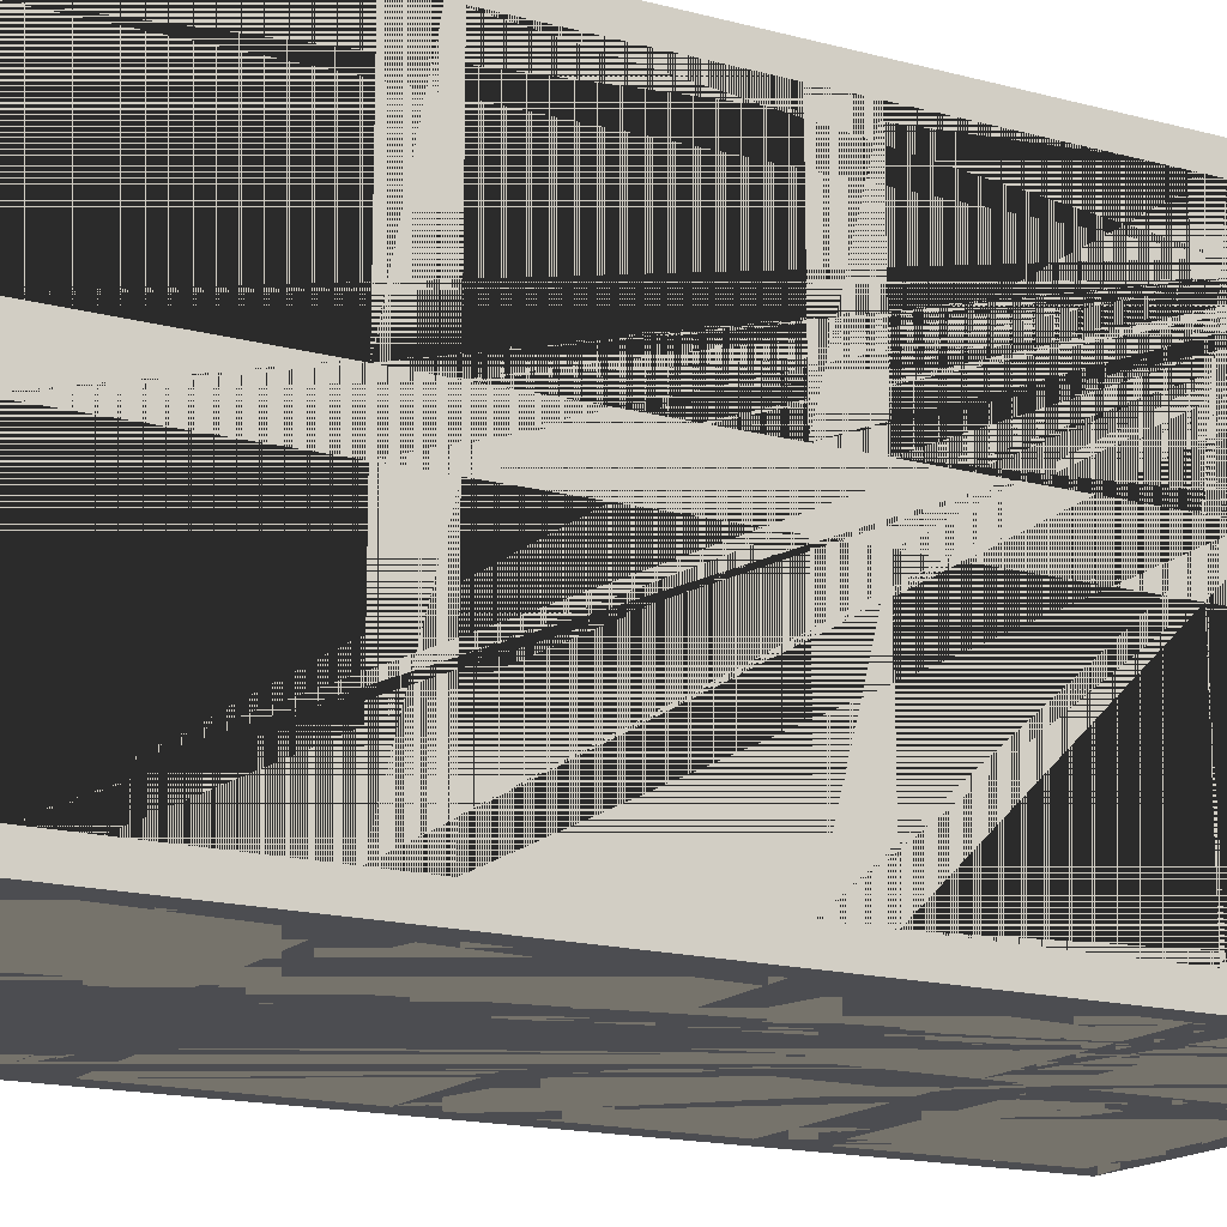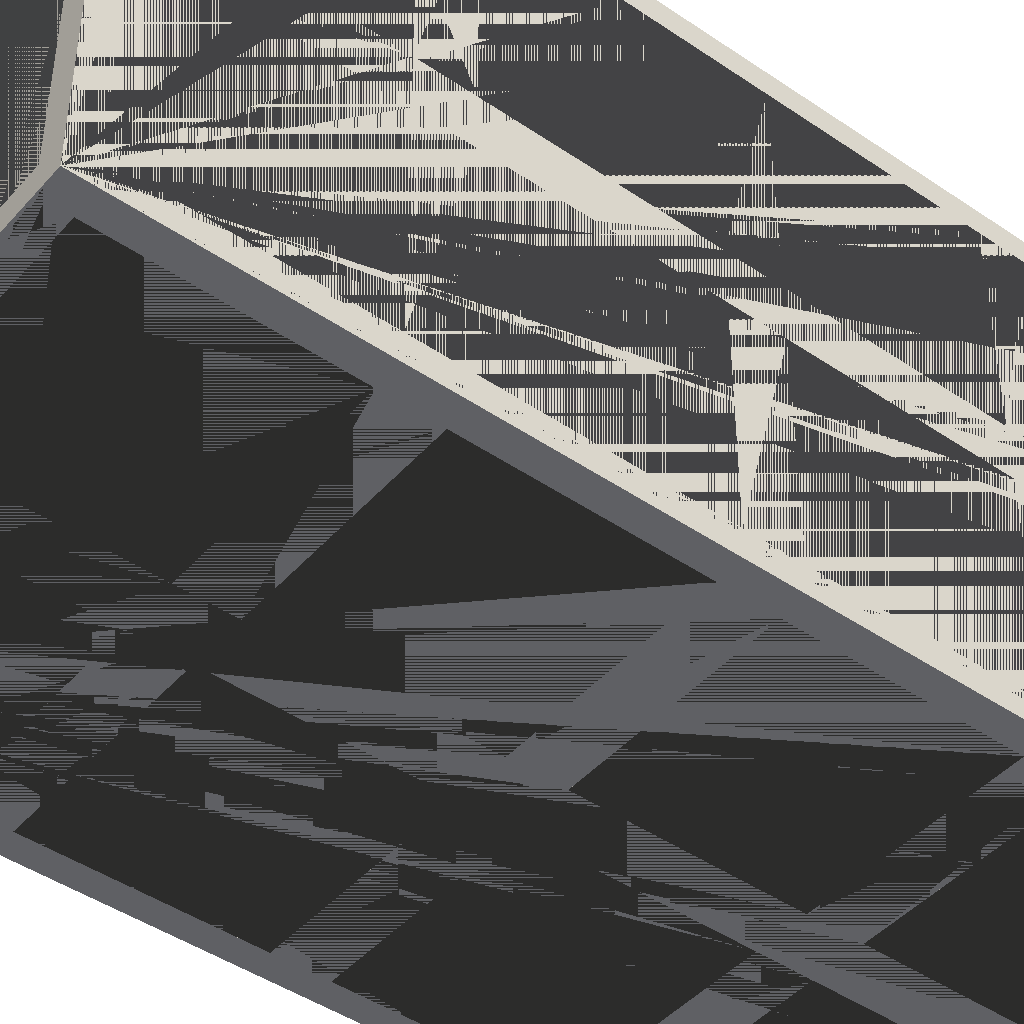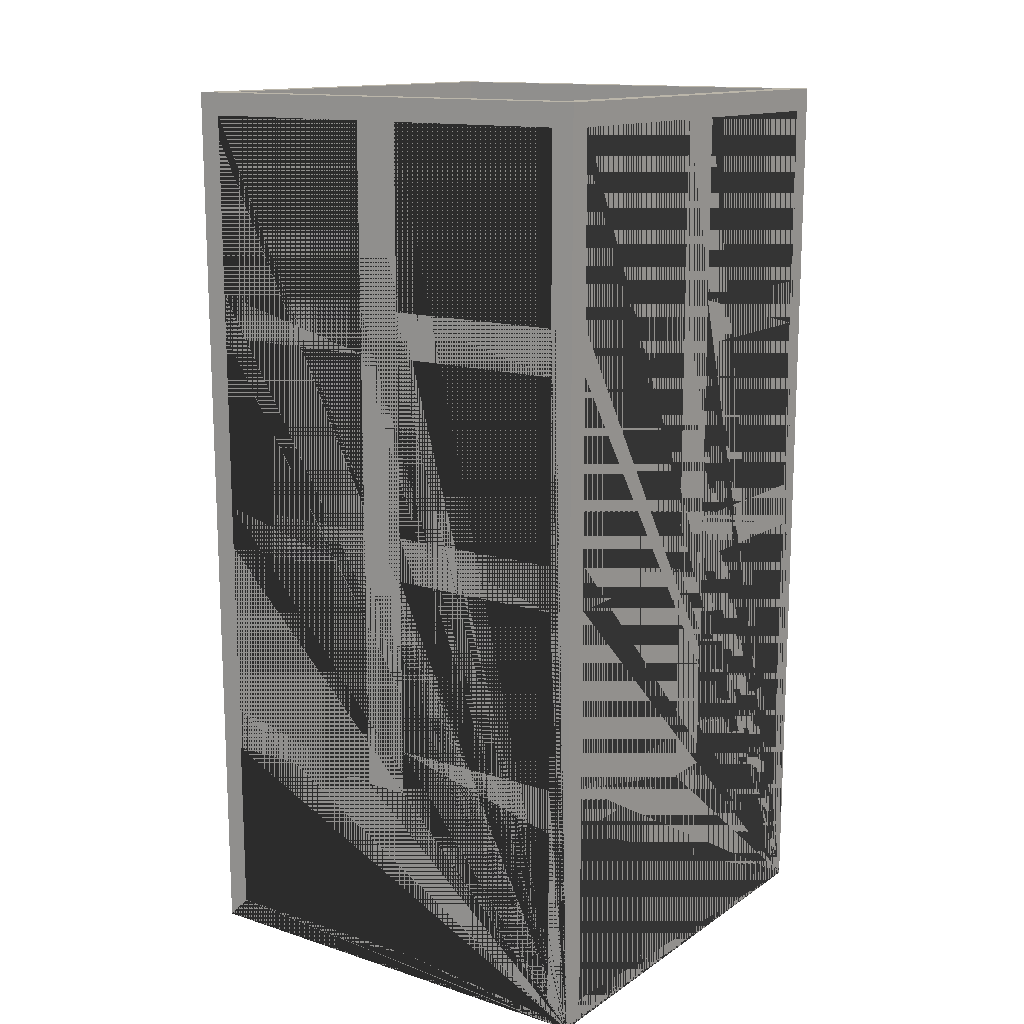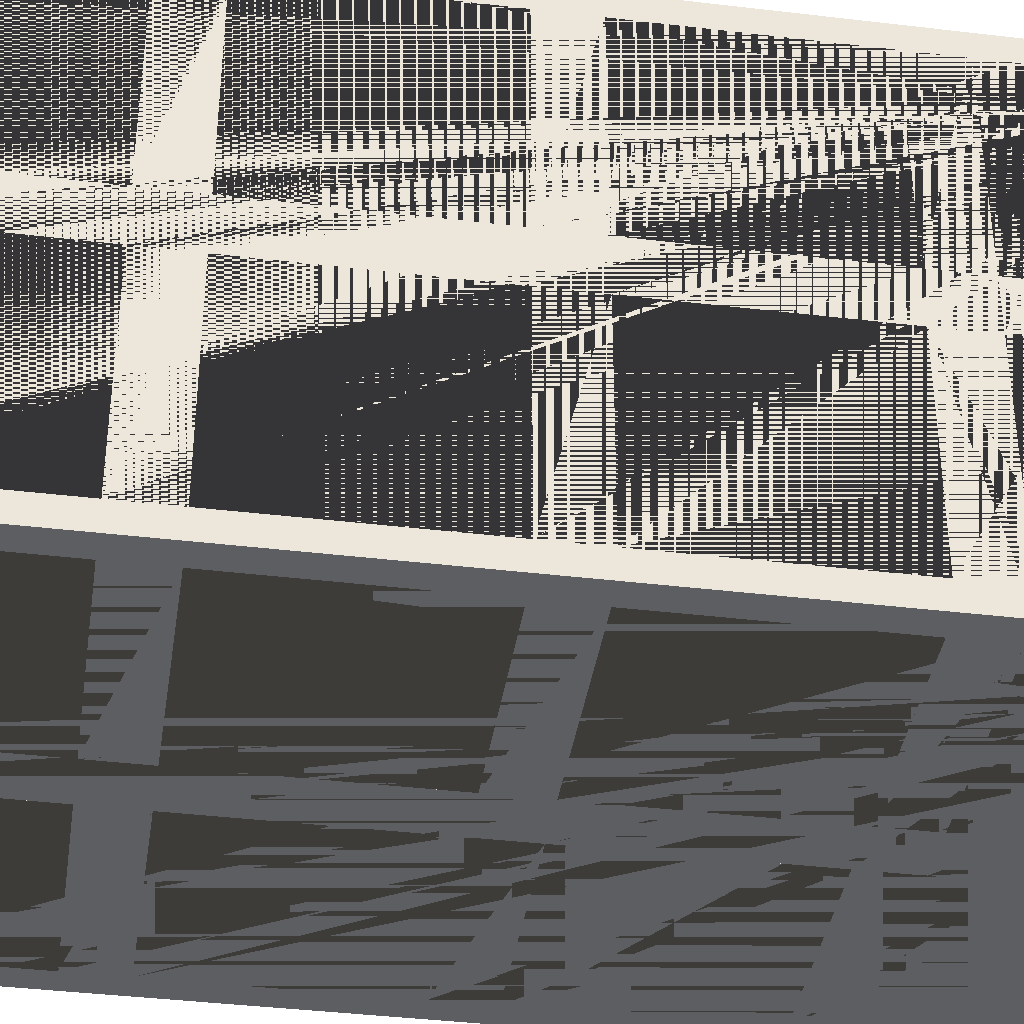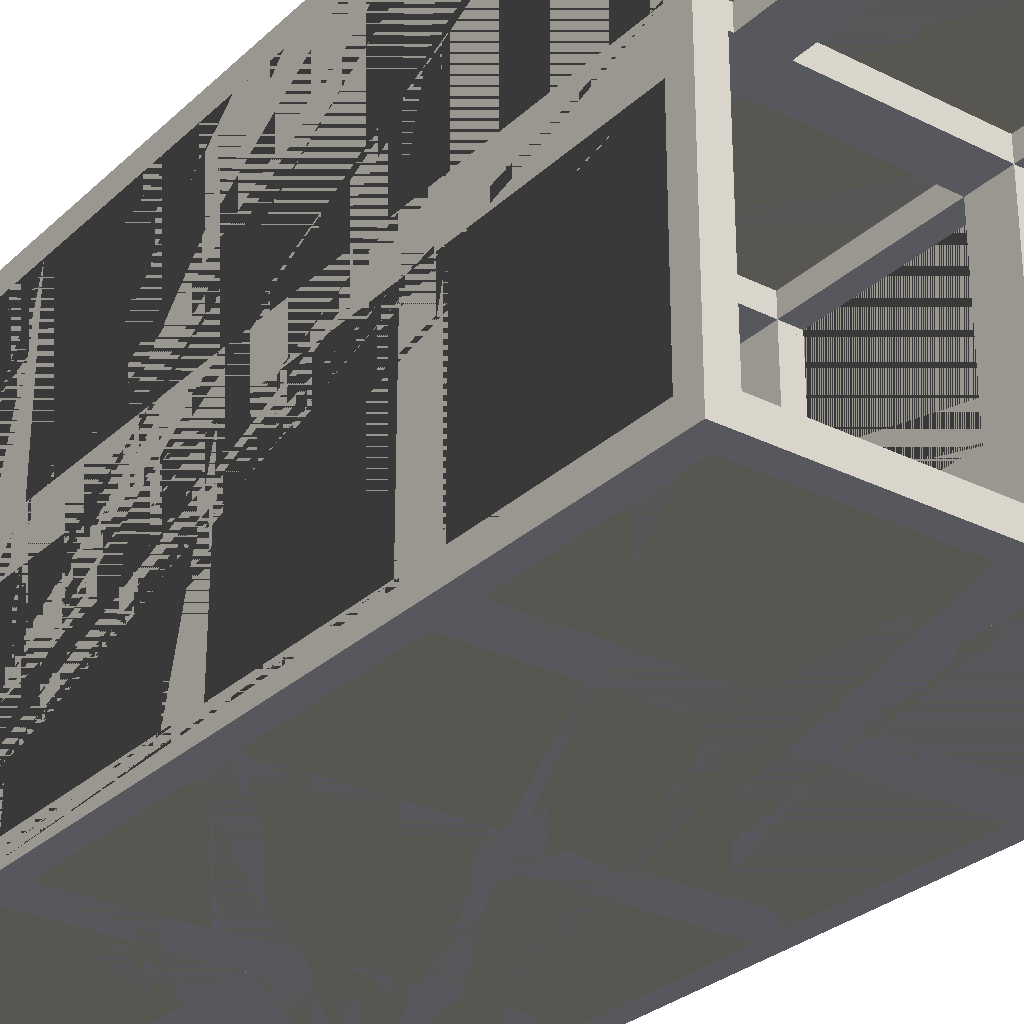
<metadata>
{"format":"obj","ext":"obj","renderer":"f3d","projection":"perspective","resolution":1024,"background":"white","views":[{"elev":-16.1,"azim":-119.2,"up":"+Z"},{"elev":-45.0,"azim":51.6,"up":"+Z"},{"elev":14.1,"azim":35.2,"up":"+Y"},{"elev":-39.2,"azim":-98.5,"up":"+Z"},{"elev":-28.9,"azim":143.4,"up":"+Z"}]}
</metadata>
<code>
o Cube.001
v 1 2 -1
v 1 -2 -1
v 1 2 1
v 1 -2 1
v -1 2 -1
v -1 -2 -1
v -1 2 1
v -1 -2 1
v -0.9 2 0.9
v 0.9 2 -0.9
v -0.9 2 -0.9
v 0.9 2 0.9
v 0.9 -2 0.9
v -0.9 -2 -0.9
v 0.9 -2 -0.9
v -0.9 -2 0.9
v 0.1 -0.1 1
v 0.9 -0.1 1
v 0.9 -1.1 1
v 0.9 -0.9 1
v -0.9 -1.9 1
v -0.9 -1.1 1
v -0.9 -0.9 1
v -0.1 -0.9 1
v -0.1 -0.1 1
v -0.9 -0.1 1
v -0.1 -1.9 1
v 0.1 -1.9 1
v -0.1 -1.1 1
v 0.1 -1.1 1
v 0.9 -1.9 1
v 0.1 -0.9 1
v -0.9 -1.1 -1
v -0.9 -0.9 -1
v -0.1 -0.1 -1
v -0.9 -0.1 -1
v -0.9 -1.9 -1
v 0.1 -1.9 -1
v -0.1 -1.9 -1
v -0.1 -1.1 -1
v -0.1 -0.9 -1
v 0.1 -0.9 -1
v 0.1 -1.1 -1
v 0.1 -0.1 -1
v 0.9 -0.1 -1
v 0.9 -1.9 -1
v 0.9 -1.1 -1
v 0.9 -0.9 -1
v 0.1 -0.1 0.9
v 0.9 -1.9 0.9
v 0.9 -1.1 0.9
v 0.9 -0.9 0.9
v 0.9 -0.1 0.9
v -0.1 -0.9 0.9
v -0.1 -0.1 0.9
v -0.9 -1.9 0.9
v -0.9 -0.9 0.9
v -0.9 -1.1 0.9
v -0.9 -0.1 0.9
v -0.1 -1.9 0.9
v 0.1 -1.9 0.9
v -0.1 -1.1 0.9
v 0.1 -1.1 0.9
v 0.1 -0.9 0.9
v 0.1 -0.1 -0.9
v 0.9 -1.9 -0.9
v 0.9 -1.32 -0.9
v 0.9 -1.1 -0.9
v 0.9 -0.9 -0.9
v 0.9 -0.1 -0.9
v -0.1 -0.9 -0.9
v -0.1 -0.1 -0.9
v -0.9 -1.9 -0.9
v -0.9 -1.68 -0.9
v -0.9 -1.1 -0.9
v -0.9 -0.9 -0.9
v -0.9 -0.1 -0.9
v 0.1 -1.9 -0.9
v -0.1 -1.9 -0.9
v 0.1 -1.1 -0.9
v -0.1 -1.1 -0.9
v 0.1 -0.9 -0.9
v -0.9 -1.9 -0.855
v 0.9 -1.1 -0.495
v 0.9 -0.9 -0.405
v 0.9 -0.1 -0.045
v -0.9 -0.9 -0.405
v -0.9 -0.1 -0.045
v -1 -1.1 0.9
v -1 -0.9 0.9
v -1 -0.1 0.1
v -1 -0.1 0.9
v -1 -1.9 0.9
v -1 -1.9 -0.1
v -1 -1.9 0.1
v -1 -1.1 0.1
v -1 -0.9 0.1
v -1 -0.9 -0.1
v -1 -1.1 -0.1
v -1 -0.1 -0.1
v -1 -0.1 -0.9
v -1 -1.9 -0.9
v -1 -1.1 -0.9
v -1 -0.9 -0.9
v 1 -0.1 -0.1
v 1 -0.1 -0.9
v 1 -1.1 -0.9
v 1 -0.9 -0.9
v 1 -1.9 0.9
v 1 -1.1 0.9
v 1 -0.9 0.9
v 1 -0.9 0.1
v 1 -0.1 0.1
v 1 -0.1 0.9
v 1 -1.9 0.1
v 1 -1.9 -0.1
v 1 -1.1 0.1
v 1 -1.1 -0.1
v 1 -1.9 -0.9
v 1 -0.9 -0.1
v -0.9 -0.1 -0.1
v -0.9 -0.1 0.1
v -0.9 -1.9 0.1
v -0.9 -0.9 -0.1
v -0.9 -0.9 0.1
v -0.9 -1.1 -0.9
v -0.9 -1.1 -0.1
v -0.9 -1.1 -0.1
v -0.9 -1.1 0.1
v -0.9 -1.9 -0.9
v -0.9 -1.9 -0.855
v -0.9 -1.9 -0.1
v -0.9 -0.2222 -0.1
v 0.9 -1.9 0.9
v 0.9 -1.9 0.1
v 0.9 -1.9 0.1
v 0.9 -1.9 -0.1
v 0.9 -0.9 -0.1
v 0.9 -0.9 0.1
v 0.9 -1.1 -0.1
v 0.9 -0.1 -0.1
v 0.9 -0.1 0.1
v 0.9 -1.1 0.9
v 0.9 -1.1 0.1
v 0.9 -0.2222 -0.1
v -0.1 -1.48 -0.9
v -0.1 -1.9 -0.9
v -0.1 -1.52 0.9
v 0.1 -1.52 -0.9
v 0.1 -1.48 0.9
v 0.1 -1.1 0.9
v 0.1 -0.52 -0.9
v 0.1 -0.48 0.9
v -0.1 -0.48 -0.9
v -0.1 -0.52 0.9
v -1 0.1 0.9
v -1 0.9 0.9
v -1 1.1 0.9
v -1 1.1 -0.9
v -1 0.1 -0.9
v -1 0.9 -0.9
v -1 0.1 0.1
v -1 1.9 0.9
v -1 0.9 0.1
v -1 1.1 0.1
v -1 1.9 0.1
v -1 0.1 -0.1
v -1 1.9 -0.9
v -1 0.9 -0.1
v -1 1.1 -0.1
v -1 1.9 -0.1
v 1 0.1 0.9
v 1 0.9 0.9
v 1 1.1 0.9
v 1 1.1 -0.9
v 1 0.1 -0.9
v 1 0.9 -0.9
v 1 0.1 0.1
v 1 1.9 0.9
v 1 0.9 0.1
v 1 1.1 0.1
v 1 1.9 0.1
v 1 0.1 -0.1
v 1 1.9 -0.9
v 1 0.9 -0.1
v 1 1.1 -0.1
v 1 1.9 -0.1
v -0.9 0.1 0.9
v -0.9 0.32 0.9
v -0.9 0.9 0.9
v -0.9 1.1 0.9
v -0.9 1.9 0.9
v -0.9 0.1 -0.9
v -0.9 0.9 -0.9
v -0.9 1.1 -0.9
v -0.9 1.9 -0.9
v -0.9 0.1 0.1
v -0.9 0.9 0.1
v -0.9 1.1 0.1
v -0.9 1.9 0.1
v -0.9 0.1 -0.1
v -0.9 0.9 -0.1
v -0.9 1.1 -0.1
v -0.9 1.9 -0.1
v 0.9 0.1 0.9
v 0.9 0.9 0.9
v 0.9 1.1 0.9
v 0.9 1.68 0.9
v 0.9 1.9 0.9
v 0.9 0.1 -0.9
v 0.9 0.9 -0.9
v 0.9 1.1 -0.9
v 0.9 1.9 -0.9
v 0.9 0.1 0.1
v 0.9 0.9 0.1
v 0.9 1.1 0.1
v 0.9 1.9 0.1
v 0.9 0.1 -0.1
v 0.9 0.9 -0.1
v 0.9 1.1 -0.1
v 0.9 1.9 -0.1
v -0.7286 0.1 0.9
v 0.1762 0.1 0.9
v -0.004762 0.1 -0.9
v 0.1762 0.1 -0.9
v 0.3762 0.9 -0.9
v -0.04286 0.9 -0.9
v 0.4714 1.1 -0.9
v 0.5571 1.1 -0.9
v 0.4714 1.1 0.9
v -0.9 0.1 1
v -0.9 0.9 1
v -0.9 1.1 1
v 0.9 1.1 1
v 0.9 0.1 1
v 0.9 0.9 1
v -0.1 0.1 1
v -0.9 1.9 1
v -0.1 0.9 1
v -0.1 1.1 1
v -0.1 1.9 1
v 0.1 0.1 1
v 0.9 1.9 1
v 0.1 0.9 1
v 0.1 1.1 1
v 0.1 1.9 1
v -0.9 0.1 -1
v -0.9 0.9 -1
v -0.9 1.1 -1
v 0.9 1.1 -1
v 0.9 0.1 -1
v 0.9 0.9 -1
v -0.1 0.1 -1
v -0.9 1.9 -1
v -0.1 0.9 -1
v -0.1 1.1 -1
v -0.1 1.9 -1
v 0.1 0.1 -1
v 0.9 1.9 -1
v 0.1 0.9 -1
v 0.1 1.1 -1
v 0.1 1.9 -1
v -0.1 1.9 0.9
v 0.1 1.9 0.9
v 0.9 0.9 0.9
v -0.1 0.9 0.9
v 0.1 0.9 0.9
v 0.1 0.9 0.9
v -0.1 1.1 0.9
v 0.1 1.1 0.9
v -0.1 0.1 0.9
v 0.9 0.1 0.9
v 0.1762 0.1 0.9
v 0.1 0.1 0.9
v -0.1 1.9 -0.9
v 0.1 1.9 -0.9
v 0.1 0.9 -0.9
v 0.1 1.1 -0.9
v -0.1 1.1 -0.9
v -0.9 0.1 -0.9
v -0.1 0.1 -0.9
v -0.1 0.1 -0.9
v 0.1 0.1 -0.9
v -0.1 0.9 -0.9
v -0.1 0.8333 -0.9
v -0.9 0.9 -0.9
v -0.1 0.2367 -0.9
v -0.9 0.52 0.1
v 0.9 0.48 0.1
v 0.9 0.1 0.1
v -0.9 0.48 -0.1
v -0.9 0.9 -0.1
v 0.9 0.52 -0.1
v -0.9 1.48 -0.1
v 0.9 1.52 -0.1
v -0.9 1.52 0.1
v 0.9 1.48 0.1
f 9 11 5 7 3 12
f 10 12 3 1 5 11
f 32 30 19 20
f 23 22 29 24
f 28 30 29 27 21 8 4 31
f 231 26 25 237
f 233 232 239 240
f 4 3 7 8 21 22 23 26 231 232 233 238 241 240 239 237 25 24 29 30 32 17 242 244 245 246 243 234 236 235 18 20 19 31
f 245 244 236 234
f 242 17 18 235
f 93 8 7 5 6 102 103 104 101 160 161 159 168 171 170 169 167 100 98 99 96 97 91 162 164 165 166 163 158 157 156 92 90 89
f 160 101 100 167
f 159 161 169 170
f 162 91 92 156
f 165 164 157 158
f 97 96 89 90
f 98 104 103 99
f 95 96 99 94 102 6 8 93
f 14 16 8 6 2 4 13 15
f 4 8 16 13
f 120 118 107 108
f 111 110 117 112
f 116 118 117 115 109 4 2 119
f 172 114 113 178
f 174 173 180 181
f 2 1 3 4 109 110 111 114 172 173 174 179 182 181 180 178 113 112 117 118 120 105 183 185 186 187 184 175 177 176 106 108 107 119
f 186 185 177 175
f 183 105 106 176
f 37 6 5 1 2 46 47 48 45 251 252 250 259 262 261 260 258 44 42 43 40 41 35 253 255 256 257 254 249 248 247 36 34 33
f 251 45 44 258
f 250 252 260 261
f 253 35 36 247
f 256 255 248 249
f 41 40 33 34
f 42 48 47 43
f 39 40 43 38 46 2 6 37
f 9 12 209 264 263 192
f 230 207 265 268 267 266 190 191 269 270
f 223 205 53 49 55 59 188 222 271
f 205 223 273 272
f 263 264 270 269
f 223 271 266 267 274 273
f 60 134 13 16 56
f 64 52 51 63 151 62 58 57 54
f 61 50 134 60 148 150
f 62 151 150 148
f 55 49 153 155
f 64 54 155 153
f 196 11 9 192 200 204
f 188 59 122 88 121 77 280 197
f 292 202 194 195 203 199 191 190 198
f 296 199 203 294
f 294 204 200 296
f 280 193 201 291 288 197
f 291 292 198 288
f 56 16 14 73 83 123
f 87 124 125 57 58 129 128 127 126 76
f 83 73 130 131
f 129 123 83 131 132 128
f 88 133 121
f 133 88 122 125 124
f 15 13 134 136 135 137 66
f 140 51 52 139 138 85 69 68 84
f 12 10 213 221 217 209
f 220 212 211 219 265 207 216
f 70 141 86 142 53 205 214 290 218 210
f 220 216 297 295
f 217 221 295 297
f 218 290 289 293
f 215 206 265 219 293 289
f 51 140 137 135 144 143
f 86 141 145
f 138 139 142 86 145
f 79 73 14 15 66 78 147
f 11 196 275 276 213 10
f 195 194 227 277 226 211 212 229 228 278 279
f 280 77 72 65 70 210 225 283 224 282 281
f 276 275 279 278
f 227 194 286 284 285
f 224 287 282
f 227 285 287 224 283 277
f 80 68 69 82 71 76 126
f 149 80 126 75 81 146
f 146 147 78 149
f 154 71 82 152
f 152 65 72 154
f 79 39 37 73
f 56 21 27 60
f 130 73 37 33 75 74
f 58 22 21 56
f 40 39 79 147 146 81
f 60 27 29 62 148
f 33 40 81 75
f 29 22 58 62
f 66 46 38 78
f 61 28 31 50
f 149 78 38 43 80
f 151 63 30 28 61 150
f 47 46 66 67 68
f 143 50 31 19 51
f 43 47 68 80
f 19 30 63 51
f 69 48 42 82
f 64 32 20 52
f 152 82 42 44 65
f 153 49 17 32 64
f 70 45 48 69
f 18 53 52 20
f 44 45 70 65
f 18 17 49 53
f 71 41 34 76
f 57 23 24 54
f 76 34 36 77
f 59 26 23 57
f 35 41 71 154 72
f 54 24 25 55 155
f 36 35 72 77
f 25 26 59 55
f 95 93 56 123
f 109 115 136 134
f 89 58 56 93
f 50 143 110 109 134
f 96 95 123 129
f 135 136 115 117 144
f 58 89 96 129
f 144 117 110 143
f 131 130 102 94 132
f 116 119 66 137
f 132 94 99 127 128
f 118 116 137 140
f 102 130 74 75 126 103
f 107 68 67 66 119
f 103 126 127 99
f 118 140 84 68 107
f 98 124 87 76 104
f 120 108 69 85 138
f 124 98 100 121 133
f 105 120 138 145 141
f 77 101 104 76
f 106 70 69 108
f 101 77 121 100
f 70 106 105 141
f 125 97 90 57
f 52 111 112 139
f 57 90 92 59
f 53 114 111 52
f 122 91 97 125
f 112 113 142 139
f 59 92 91 122
f 142 113 114 53
f 197 162 156 188
f 172 178 214 205
f 156 157 190 189 188
f 206 173 172 205 272
f 164 162 197 288 198
f 214 178 180 215 289 290
f 190 157 164 198
f 215 180 173 206
f 160 167 201 193
f 218 183 176 210
f 169 202 292 291 201 167
f 219 185 183 218 293
f 286 194 161 160 193
f 210 176 177 211
f 161 194 202 169
f 185 219 211 177
f 159 170 203 195
f 186 175 212 220
f 171 204 294 203 170
f 221 187 186 220 295
f 196 168 159 195
f 212 175 184 213
f 204 171 168 196
f 213 184 187 221
f 165 158 191 199
f 174 181 216 207
f 163 192 191 158
f 209 179 174 207 208
f 166 165 199 296 200
f 297 216 181 182 217
f 163 166 200 192
f 179 209 217 182
f 281 253 247 280
f 222 188 231 237 271
f 193 280 247 248 286
f 231 188 189 190 232
f 255 253 281 282 287 285 284
f 271 237 239 266
f 286 248 255 284
f 232 190 266 239
f 274 242 235 272 273
f 258 283 225 210 251
f 258 260 277 283
f 267 268 244 242 274
f 206 272 235 236 265
f 211 252 251 210
f 260 252 211 226 277
f 236 244 268 265
f 261 278 228 229 212 250
f 270 245 234 207 230
f 261 262 276 278
f 264 246 245 270
f 213 259 250 212
f 207 234 243 209 208
f 262 259 213 276
f 209 243 246 264
f 279 256 249 195
f 191 233 240 269
f 195 249 254 196
f 192 238 233 191
f 275 257 256 279
f 241 263 269 240
f 196 254 257 275
f 241 238 192 263

</code>
